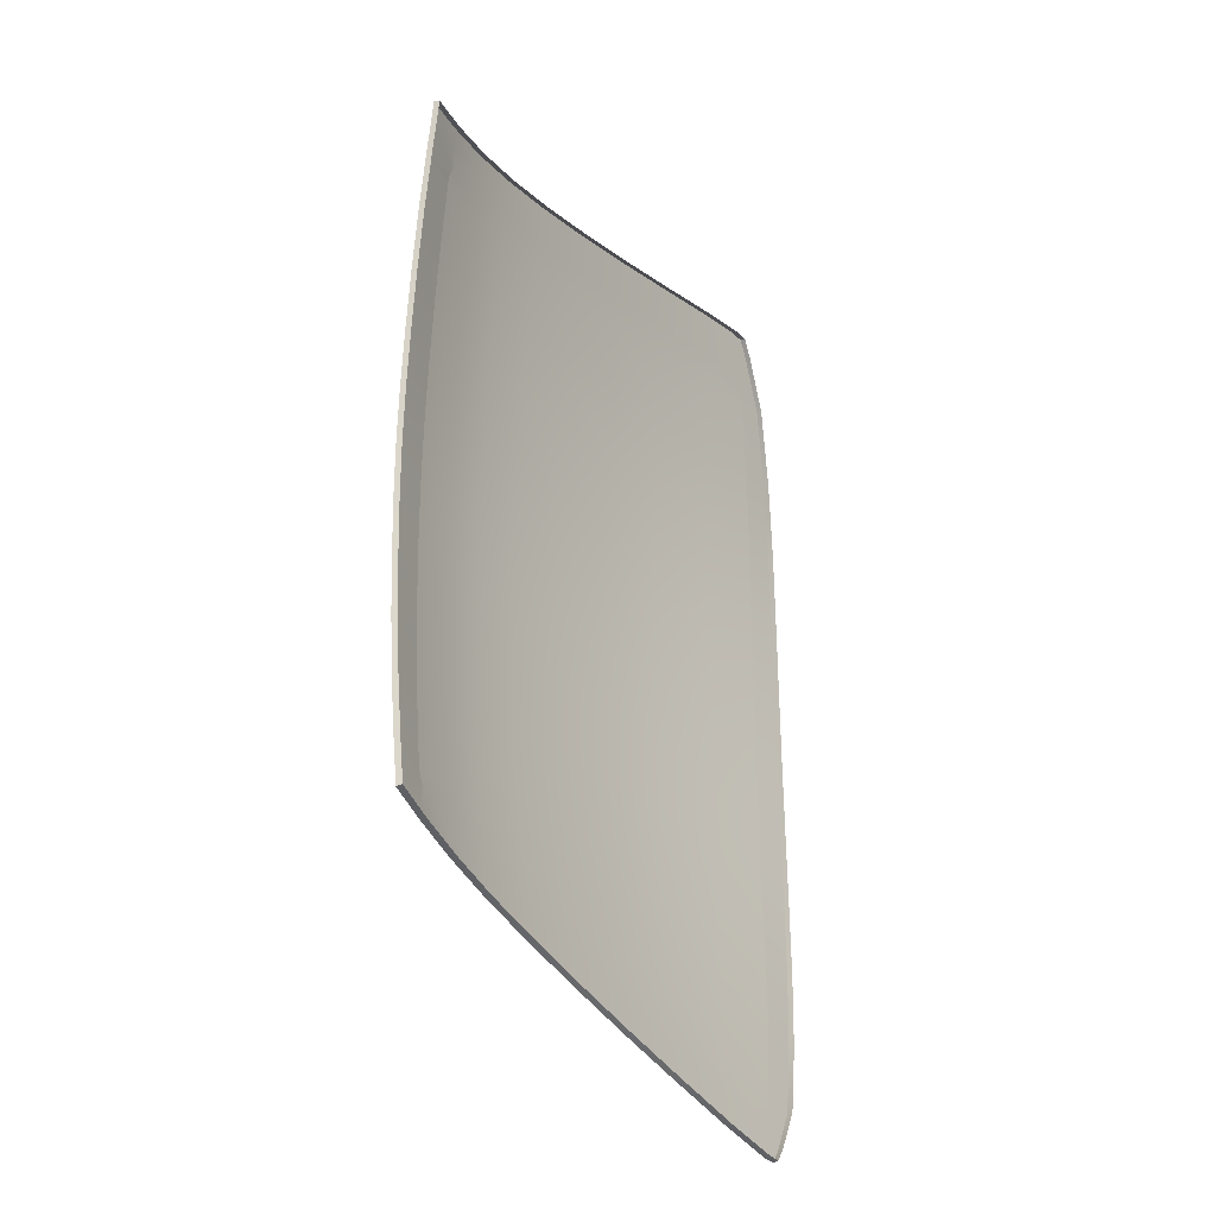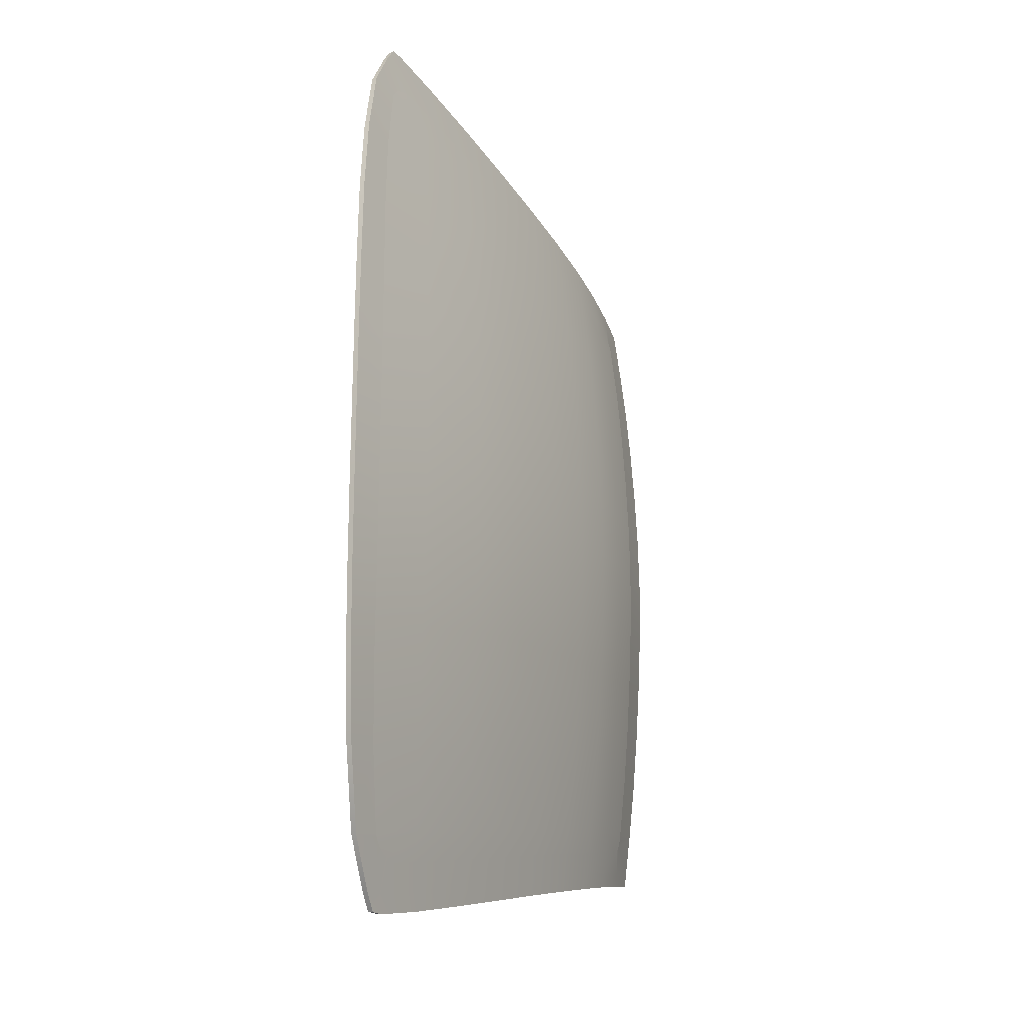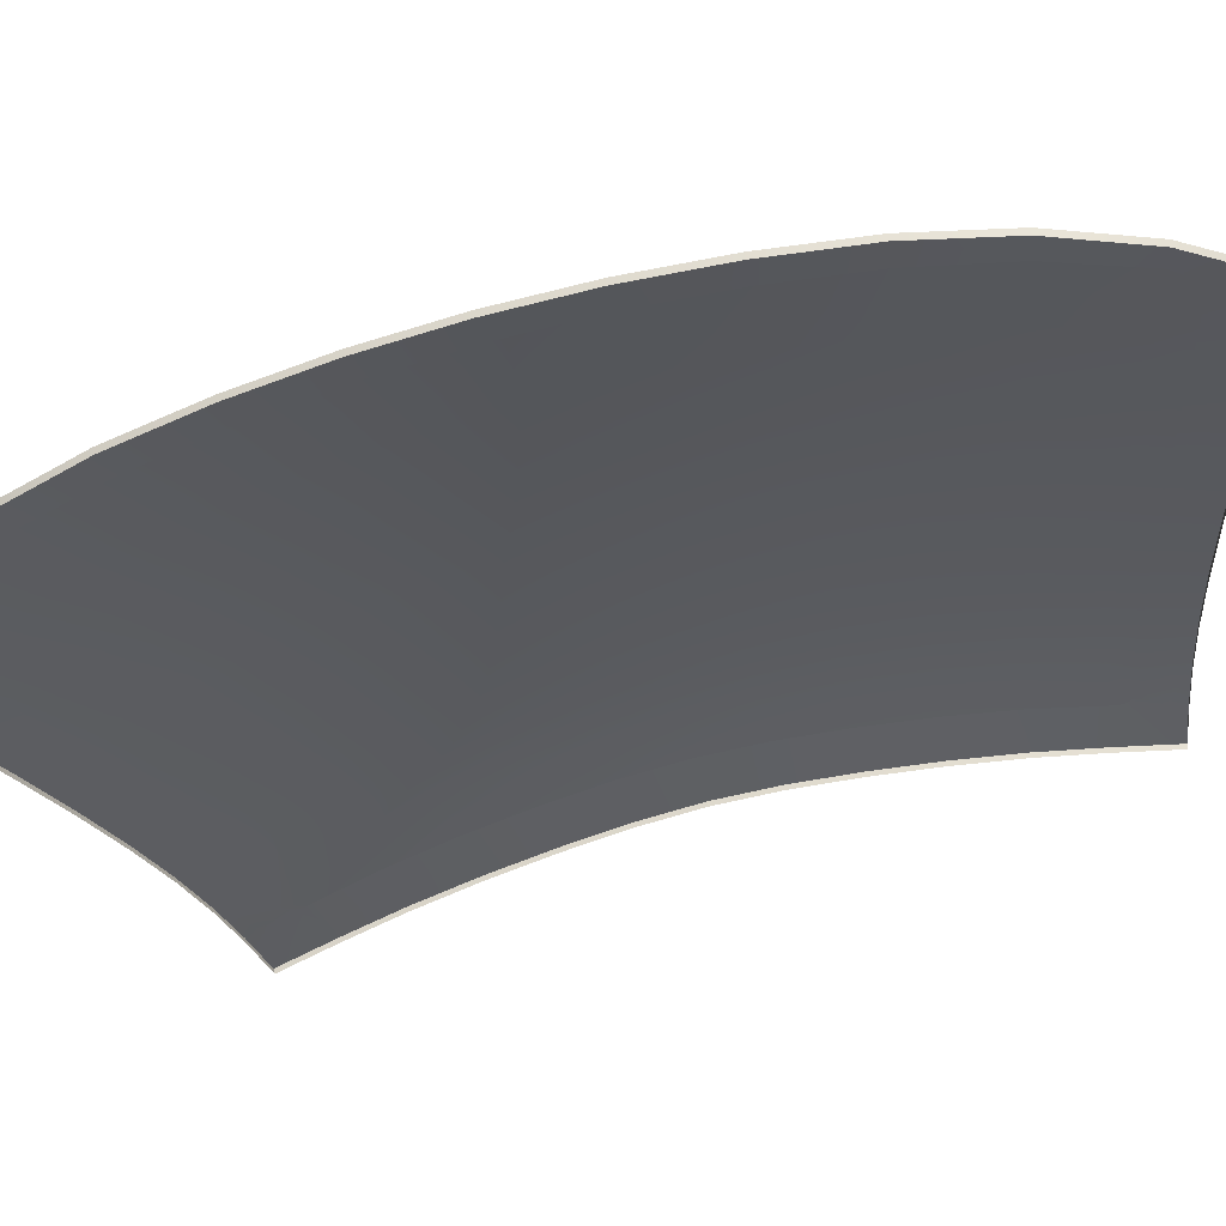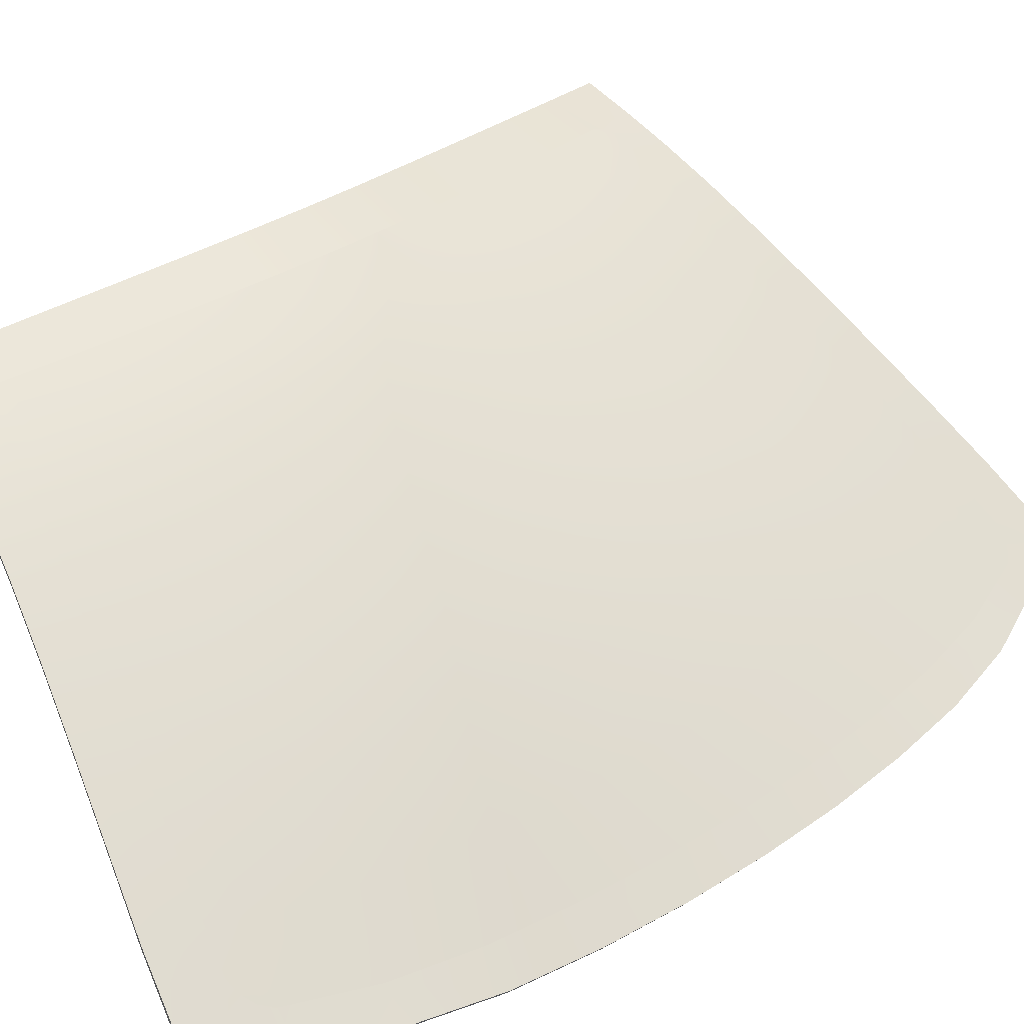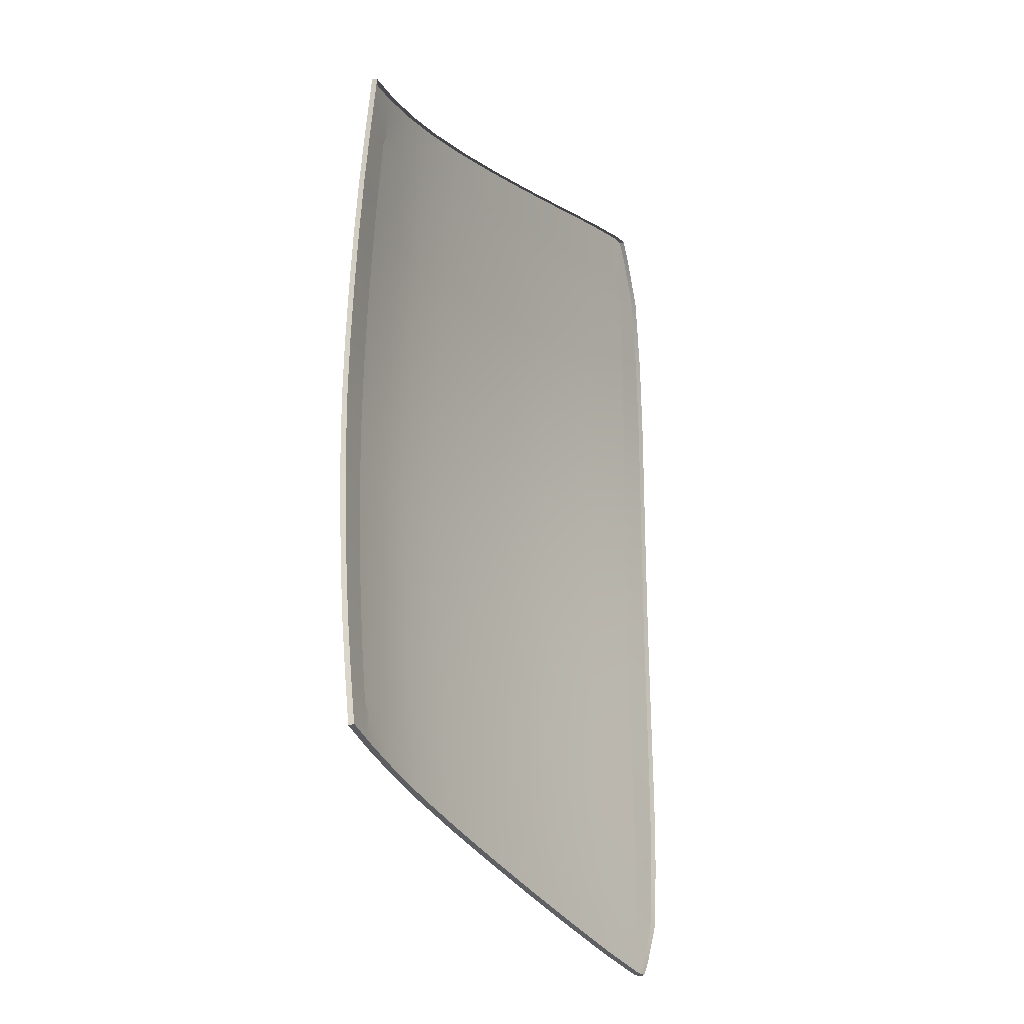
<metadata>
{"format":"obj","ext":"obj","renderer":"f3d","projection":"perspective","resolution":1024,"background":"white","views":[{"elev":-33.9,"azim":-88.7,"up":"+Z"},{"elev":-20.7,"azim":86.5,"up":"+Z"},{"elev":-62.9,"azim":106.1,"up":"+Y"},{"elev":35.7,"azim":48.5,"up":"+Y"},{"elev":-25.9,"azim":-91.0,"up":"+Z"}]}
</metadata>
<code>
v  30.37 89.81 -61.72
v  29.85 89.59 -64.17
v  22.54 92.36 -62.9
v  108.2 41.75 72.51
v  106 42.95 73.79
v  108.4 39.93 79.92
v  65.27 70.38 69.53
v  55.42 76.7 67.07
v  54.83 76.44 69.8
v  46.3 82.11 64.94
v  45.72 81.87 67.56
v  122 40.26 0
v  121.6 40.25 14.17
v  127.1 36.2 14.39
v  120.4 40.22 28.46
v  118.3 40.15 42.99
v  123.6 36.36 43.54
v  115 40.34 57.15
v  120 36.83 57.91
v  104.1 42.23 82.74
v  106.1 40.87 82.75
v  34.01 91.37 43.62
v  25.88 94.22 42.84
v  24.28 93.33 52.98
v  22.96 92.59 60.51
v  30.37 89.81 61.72
v  31.96 90.11 56.48
v  108.2 41.75 -72.51
v  114.3 37.88 -71.48
v  108.4 39.93 -79.92
v  125.8 36.24 28.87
v  37.97 93.04 0
v  29.44 96.01 0
v  29.14 95.87 10.47
v  65.27 70.38 -69.53
v  64.65 70.11 -72.35
v  54.83 76.44 -69.8
v  46.3 82.11 -64.94
v  55.42 76.7 -67.07
v  127.4 36.2 0
v  127.1 36.2 -14.39
v  36.81 92.58 21.54
v  37.65 92.92 10.7
v  105.5 41.98 79.61
v  97.02 48.15 77.69
v  95.9 48.19 80.87
v  120.4 40.22 -28.46
v  125.8 36.24 -28.87
v  123.6 36.36 -43.54
v  115 40.34 -57.15
v  118.3 40.15 -42.99
v  86.31 55.9 74.99
v  85.44 55.74 78.04
v  38.15 86.37 63.19
v  37.57 86.14 65.72
v  29.85 89.59 64.17
v  104.1 42.23 -82.74
v  105.5 41.98 -79.61
v  34.01 91.37 -43.62
v  32.03 90.52 -53.99
v  24.28 93.33 -52.98
v  22.96 92.59 -60.51
v  31.96 90.11 -56.48
v  121.6 40.25 -14.17
v  37.65 92.92 -10.7
v  29.14 95.87 -10.47
v  36.81 92.58 -21.54
v  28.36 95.49 -21.1
v  35.6 92.06 32.66
v  27.26 94.94 32.05
v  28.36 95.49 21.1
v  110 41.06 70.31
v  109.7 41.11 70.85
v  114.3 37.88 71.48
v  75.65 63.37 72.22
v  74.94 63.13 75.15
v  95.9 48.19 -80.87
v  86.31 55.9 -74.99
v  97.02 48.15 -77.69
v  64.65 70.11 72.35
v  45.72 81.87 -67.56
v  37.58 86.14 -65.72
v  38.15 86.37 -63.19
v  25.88 94.22 -42.84
v  27.26 94.94 -32.05
v  29.51 88.68 63.98
v  22.54 92.36 62.9
v  64.17 69.28 72.11
v  35.6 92.06 -32.66
v  109.7 41.11 -70.85
v  110 41.06 -70.31
v  95.37 47.38 80.67
v  84.93 54.93 77.8
v  120 36.83 -57.91
v  85.44 55.74 -78.04
v  74.94 63.13 -75.15
v  75.65 63.37 -72.22
v  126.5 35.4 14.35
v  123.1 35.55 43.44
v  22.25 91.43 62.74
v  113.8 37.08 71.3
v  23.99 92.4 52.84
v  126.9 35.41 0
v  28.85 94.92 10.43
v  54.37 75.6 69.56
v  105.6 40.06 82.61
v  45.29 81.01 67.34
v  26.98 94 31.96
v  74.44 62.31 74.91
v  28.08 94.55 21.03
v  22.68 91.65 60.37
v  107.8 39.12 79.74
v  119.4 36.01 57.77
v  125.3 35.43 28.81
v  37.19 85.26 65.51
v  103.6 41.42 82.59
v  25.6 93.28 42.72
v  66.19 70.82 65.09
v  56.29 77.13 62.79
v  29.51 88.68 -63.98
v  22.25 91.43 -62.74
v  64.17 69.28 -72.11
v  54.37 75.6 -69.56
v  95.37 47.38 -80.67
v  84.93 54.93 -77.8
v  74.44 62.31 -74.91
v  126.5 35.4 -14.35
v  125.3 35.43 -28.81
v  123.1 35.55 -43.44
v  119.4 36.01 -57.77
v  22.68 91.65 -60.37
v  113.8 37.08 -71.3
v  107.8 39.12 -79.74
v  23.99 92.4 -52.84
v  25.6 93.28 -42.72
v  28.85 94.92 -10.43
v  29.15 95.07 0.0214
v  45.29 81.01 -67.34
v  105.6 40.06 -82.61
v  103.6 41.42 -82.59
v  37.19 85.26 -65.51
v  26.98 94 -31.96
v  28.08 94.55 -21.03
v  106.1 40.87 -82.75
v  56.29 77.13 -62.79
v  66.19 70.82 -65.09
v  31.76 90.4 -55.26
v  76.72 63.78 -67.62
v  33.61 89.11 -58.27
v  39.03 86.73 -59.2
v  47.18 82.5 -60.81
v  87.66 56.15 -70.27
v  76.72 63.78 67.62
v  31.76 90.4 55.26
v  104.1 44.19 -74.13
v  106 42.95 -73.79
v  98.79 48.09 -72.91
v  87.66 56.15 70.27
v  39.03 86.73 59.2
v  33.61 89.11 58.27
v  32.65 89.62 -57.61
v  47.18 82.5 60.81
v  98.79 48.09 72.91
v  104.1 44.19 74.13
v  32.03 90.52 53.99
v  32.65 89.62 57.61
v  29.15 95.07 -0.0214
g E232_165C_C_1_DTaSI_E232_165C_C
f 1 2 3
f 4 5 6
f 7 8 9
f 10 11 9
f 12 13 14
f 15 16 17
f 18 19 17
f 20 21 6
f 22 23 24
f 25 26 27
f 28 29 30
f 15 31 14
f 32 33 34
f 35 36 37
f 38 39 37
f 12 40 41
f 42 43 34
f 44 45 46
f 47 48 49
f 50 51 49
f 52 53 46
f 10 54 55
f 26 56 55
f 57 58 30
f 59 60 61
f 62 61 63
f 47 64 41
f 32 65 66
f 67 68 66
f 22 69 70
f 42 71 70
f 72 73 74
f 18 72 74
f 52 75 76
f 58 57 77
f 78 79 77
f 7 80 76
f 38 81 82
f 1 83 82
f 59 84 85
f 86 56 87
f 88 80 9
f 67 89 85
f 90 91 29
f 92 46 53
f 93 53 76
f 50 94 29
f 78 95 96
f 35 97 96
f 98 14 31
f 99 17 19
f 100 87 25
f 101 74 6
f 102 24 23
f 103 40 14
f 104 34 33
f 105 9 11
f 106 21 20
f 107 11 55
f 108 70 71
f 109 76 80
f 110 71 34
f 111 25 24
f 112 6 21
f 113 19 74
f 114 31 17
f 115 55 56
f 116 20 46
f 117 23 70
f 7 118 119
f 120 121 3
f 122 123 37
f 124 125 95
f 125 126 96
f 127 128 48
f 129 130 94
f 121 131 62
f 132 133 30
f 134 135 84
f 103 127 41
f 136 137 33
f 123 138 81
f 139 140 57
f 138 141 82
f 142 143 68
f 126 122 36
f 143 136 66
f 131 134 61
f 133 139 144
f 130 132 29
f 128 129 49
f 141 120 2
f 140 124 77
f 135 142 85
f 35 39 145
f 97 35 146
f 147 63 61
f 78 97 148
f 83 1 149
f 38 83 150
f 28 90 29
f 39 38 151
f 79 78 152
f 75 153 118
f 27 154 24
f 58 155 156
f 79 157 155
f 52 158 153
f 54 159 160
f 60 147 61
f 161 149 1
f 63 161 1
f 10 162 159
f 26 25 87
f 73 4 74
f 8 119 162
f 45 163 158
f 44 6 5
f 45 44 164
f 154 165 24
f 160 166 26
f 166 27 26
f 62 1 3
f 74 4 6
f 80 7 9
f 8 10 9
f 40 12 14
f 31 15 17
f 16 18 17
f 44 20 6
f 165 22 24
f 24 25 27
f 156 28 30
f 13 15 14
f 43 32 34
f 39 35 37
f 81 38 37
f 64 12 41
f 71 42 34
f 20 44 46
f 51 47 49
f 94 50 49
f 45 52 46
f 11 10 55
f 54 26 55
f 144 57 30
f 84 59 61
f 1 62 63
f 48 47 41
f 33 32 66
f 65 67 66
f 23 22 70
f 69 42 70
f 19 18 74
f 53 52 76
f 79 58 77
f 95 78 77
f 75 7 76
f 83 38 82
f 2 1 82
f 89 59 85
f 100 86 87
f 105 88 9
f 68 67 85
f 93 92 53
f 109 93 76
f 91 50 29
f 97 78 96
f 36 35 96
f 114 98 31
f 113 99 19
f 111 100 25
f 112 101 6
f 117 102 23
f 98 103 14
f 167 104 33
f 107 105 11
f 116 106 20
f 115 107 55
f 110 108 71
f 88 109 80
f 104 110 34
f 102 111 24
f 106 112 21
f 101 113 74
f 99 114 17
f 86 115 56
f 92 116 46
f 108 117 70
f 8 7 119
f 2 120 3
f 36 122 37
f 77 124 95
f 95 125 96
f 41 127 48
f 49 129 94
f 3 121 62
f 29 132 30
f 61 134 84
f 40 103 41
f 66 136 33
f 37 123 81
f 144 139 57
f 81 138 82
f 85 142 68
f 96 126 36
f 68 143 66
f 62 131 61
f 30 133 144
f 94 130 29
f 48 128 49
f 82 141 2
f 57 140 77
f 84 135 85
f 146 35 145
f 148 97 146
f 152 78 148
f 150 83 149
f 151 38 150
f 145 39 151
f 157 79 152
f 7 75 118
f 30 58 156
f 58 79 155
f 75 52 153
f 26 54 160
f 54 10 159
f 56 26 87
f 10 8 162
f 52 45 158
f 164 44 5
f 163 45 164
v  104.1 44.19 -74.13
v  98.79 48.09 -72.91
v  100.6 48.02 -68.14
v  69.29 72.34 -48.79
v  59.22 78.59 -47.08
v  60.89 79.41 -35.16
v  72.35 73.83 -23.98
v  71.04 73.2 -36.42
v  56.29 77.13 -62.79
v  47.18 82.5 -60.81
v  48.06 82.89 -56.68
v  53.03 85.11 -22.51
v  62.13 80.01 -23.17
v  50.13 83.83 -45.65
v  51.8 84.57 -34.13
v  36.81 92.58 -21.54
v  44.91 89.17 -22
v  43.67 88.66 -33.33
v  62.91 80.36 -11.5
v  34.01 91.37 -43.62
v  35.6 92.06 -32.66
v  87.66 56.15 -70.27
v  89.01 56.4 -65.55
v  110 41.06 -70.31
v  109.7 41.11 -70.85
v  108.2 41.75 -72.51
v  115 40.34 -57.15
v  92.17 57.03 -52.88
v  104.6 47.97 -55.24
v  32.65 89.62 -57.61
v  31.96 90.11 -56.48
v  32.03 90.52 -53.99
v  33.61 89.11 -58.27
v  39.91 87.09 -55.21
v  69.29 72.34 48.79
v  71.04 73.2 36.42
v  60.89 79.41 35.16
v  120.4 40.22 -28.46
v  118.3 40.15 -42.99
v  107.5 48.17 -41.46
v  96.32 58.03 -26.1
v  109.4 48.43 -27.4
v  72.35 73.83 23.98
v  62.13 80.01 23.17
v  56.29 77.13 62.79
v  57.16 77.56 58.51
v  48.06 82.89 56.68
v  73.47 74.28 0
v  73.18 74.18 -11.9
v  54.09 85.55 0
v  63.19 80.47 0
v  53.81 85.44 -11.18
v  53.03 85.11 22.51
v  51.8 84.57 34.13
v  50.13 83.83 45.65
v  59.22 78.59 47.08
v  36.81 92.58 21.54
v  35.6 92.06 32.66
v  43.67 88.66 33.33
v  73.18 74.18 11.9
v  62.91 80.36 11.5
v  34.01 91.37 43.62
v  42 87.96 44.54
v  98.79 48.09 72.91
v  100.6 48.02 68.14
v  89.01 56.4 65.55
v  39.03 86.73 -59.2
v  85.1 66.89 0
v  84.78 66.8 -12.39
v  45.72 89.5 -10.93
v  115 40.34 57.15
v  104.6 47.97 55.24
v  92.17 57.03 52.88
v  122 40.26 0
v  121.6 40.25 -14.17
v  110.6 48.56 -13.63
v  120.4 40.22 28.46
v  109.4 48.43 27.4
v  107.5 48.17 41.46
v  96.32 58.03 26.1
v  94.6 57.6 39.57
v  42 87.96 -44.54
v  31.76 90.4 -55.26
v  53.81 85.44 11.18
v  82.36 65.94 -37.89
v  47.18 82.5 60.81
v  39.91 87.09 55.21
v  84.78 66.8 12.39
v  76.72 63.78 -67.62
v  66.19 70.82 -65.09
v  67.11 71.27 -60.65
v  97.72 58.31 0
v  97.37 58.25 -12.97
v  111 48.59 0
v  94.6 57.6 -39.57
v  83.85 66.5 -24.96
v  80.33 65.15 -50.72
v  57.16 77.56 -58.51
v  37.97 93.04 0
v  46.03 89.62 0
v  37.65 92.92 -10.7
v  77.79 64.18 -63.03
v  45.72 89.5 10.93
v  110.6 48.56 13.63
v  32.03 90.52 53.99
v  31.76 90.4 55.26
v  31.96 90.11 56.48
v  83.85 66.5 24.96
v  80.33 65.15 50.72
v  82.36 65.94 37.89
v  76.72 63.78 67.62
v  77.79 64.18 63.03
v  67.11 71.27 60.65
v  121.6 40.25 14.17
v  97.37 58.25 12.97
v  66.19 70.82 65.09
v  44.91 89.17 22
v  118.3 40.15 42.99
v  37.65 92.92 10.7
v  87.66 56.15 70.27
v  108.2 41.75 72.51
v  110 41.06 70.31
v  104.1 44.19 74.13
v  106 42.95 73.79
v  109.7 41.11 70.85
v  32.65 89.62 57.61
v  33.61 89.11 58.27
v  39.03 86.73 59.2
v  106 42.95 -73.79
g E232_165C_C_E232_165C_C_2_DTaSI
f 168 169 170
f 171 172 173
f 174 175 173
f 176 177 178
f 179 180 173
f 181 182 173
f 183 184 185
f 174 180 186
f 187 188 185
f 169 189 190
f 191 192 193
f 194 191 170
f 195 196 170
f 197 198 199
f 200 199 201
f 202 203 204
f 205 206 207
f 208 209 207
f 210 211 204
f 212 213 214
f 215 216 186
f 217 218 186
f 179 219 186
f 220 221 204
f 222 223 204
f 224 225 226
f 210 227 228
f 229 230 226
f 231 232 233
f 177 234 201
f 181 178 201
f 215 235 236
f 179 184 237
f 217 219 237
f 238 239 232
f 240 233 232
f 241 242 243
f 244 245 246
f 247 248 246
f 215 218 228
f 187 249 201
f 198 250 199
f 217 251 228
f 220 211 228
f 174 216 236
f 171 175 252
f 253 214 254
f 222 230 254
f 215 227 255
f 256 257 258
f 259 260 236
f 242 205 209
f 259 261 243
f 208 262 252
f 174 263 252
f 181 249 185
f 195 262 207
f 208 263 236
f 208 260 243
f 195 264 252
f 257 176 265
f 171 258 265
f 179 182 185
f 206 194 196
f 181 172 265
f 266 267 237
f 183 268 237
f 189 256 269
f 195 190 269
f 171 264 269
f 220 251 270
f 217 267 270
f 241 261 271
f 229 272 254
f 273 274 272
f 210 275 255
f 202 276 277
f 278 279 280
f 259 235 255
f 281 271 245
f 259 282 271
f 247 275 277
f 210 203 277
f 222 221 226
f 240 239 246
f 247 282 255
f 247 245 271
f 240 248 277
f 283 280 213
f 202 223 213
f 220 284 226
f 285 246 239
f 222 214 213
f 266 286 270
f 224 284 270
f 287 233 279
f 240 276 279
f 202 280 279
f 288 289 232
f 290 291 232
f 292 289 288
f 293 294 272
f 294 295 254
f 193 296 170
f 296 168 170
f 175 171 173
f 180 174 173
f 265 176 178
f 182 179 173
f 172 181 173
f 188 183 185
f 216 174 186
f 249 187 185
f 170 169 190
f 196 194 170
f 190 195 170
f 200 197 199
f 234 200 201
f 223 202 204
f 209 205 207
f 262 208 207
f 203 210 204
f 253 212 214
f 218 215 186
f 219 217 186
f 180 179 186
f 211 220 204
f 221 222 204
f 284 224 226
f 211 210 228
f 225 229 226
f 287 231 233
f 178 177 201
f 249 181 201
f 216 215 236
f 219 179 237
f 267 217 237
f 289 238 232
f 239 240 232
f 261 241 243
f 285 244 246
f 245 247 246
f 227 215 228
f 199 187 201
f 218 217 228
f 251 220 228
f 263 174 236
f 264 171 252
f 295 253 254
f 214 222 254
f 235 215 255
f 269 256 258
f 235 259 236
f 243 242 209
f 260 259 243
f 263 208 252
f 175 174 252
f 182 181 185
f 196 195 207
f 260 208 236
f 209 208 243
f 262 195 252
f 258 257 265
f 172 171 265
f 184 179 185
f 207 206 196
f 178 181 265
f 268 266 237
f 184 183 237
f 190 189 269
f 264 195 269
f 258 171 269
f 284 220 270
f 251 217 270
f 281 241 271
f 230 229 254
f 227 210 255
f 203 202 277
f 283 278 280
f 282 259 255
f 244 281 245
f 261 259 271
f 248 247 277
f 275 210 277
f 230 222 226
f 248 240 246
f 275 247 255
f 282 247 271
f 276 240 277
f 212 283 213
f 280 202 213
f 221 220 226
f 238 285 239
f 223 222 213
f 267 266 270
f 286 224 270
f 278 287 279
f 233 240 279
f 276 202 279
f 291 288 232
f 231 290 232
f 274 293 272
f 272 294 254
f 191 193 170

</code>
